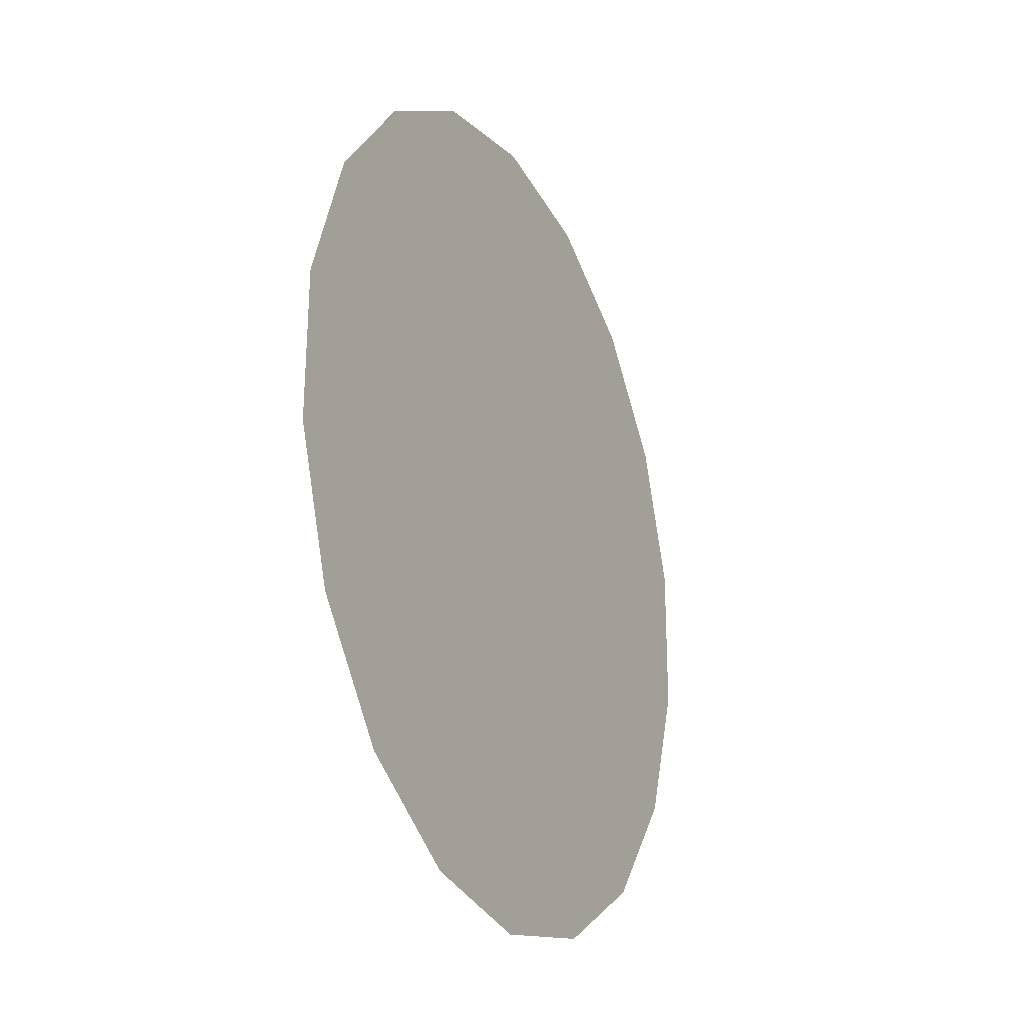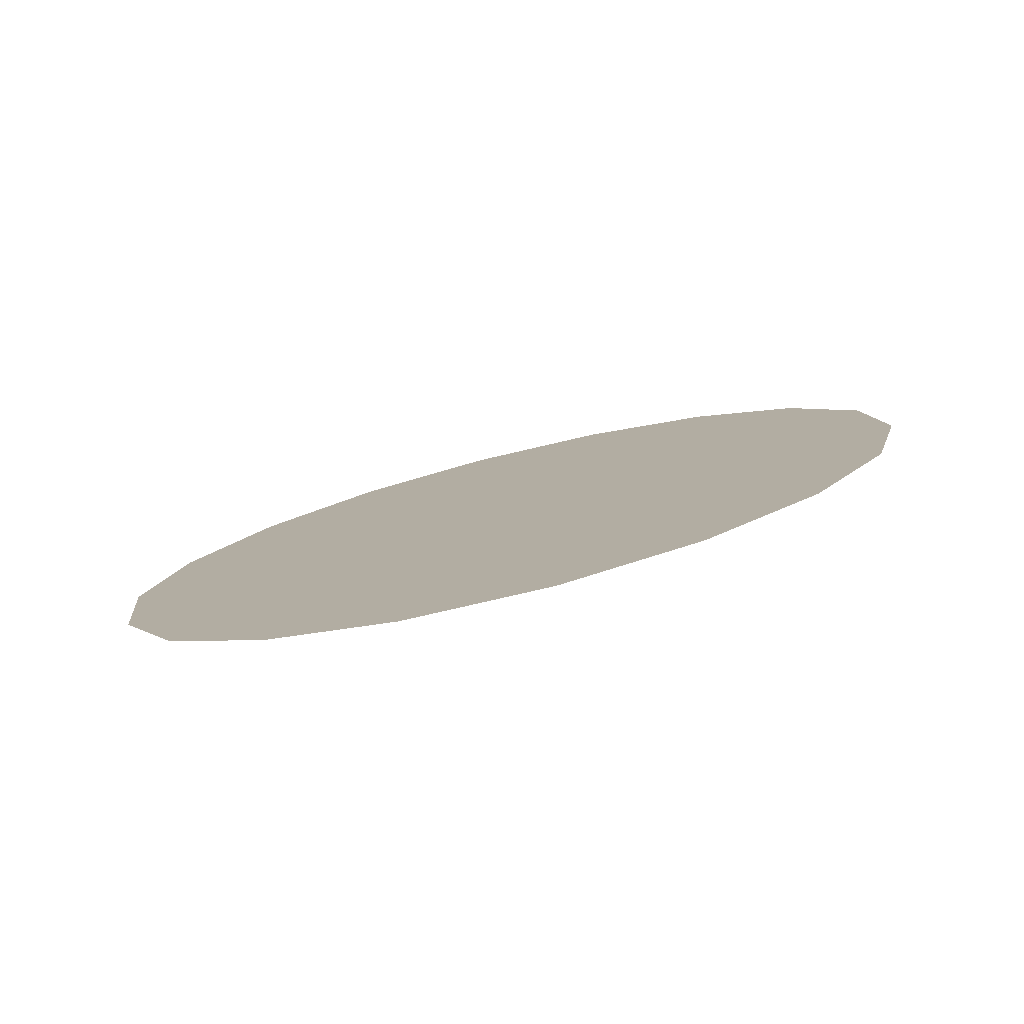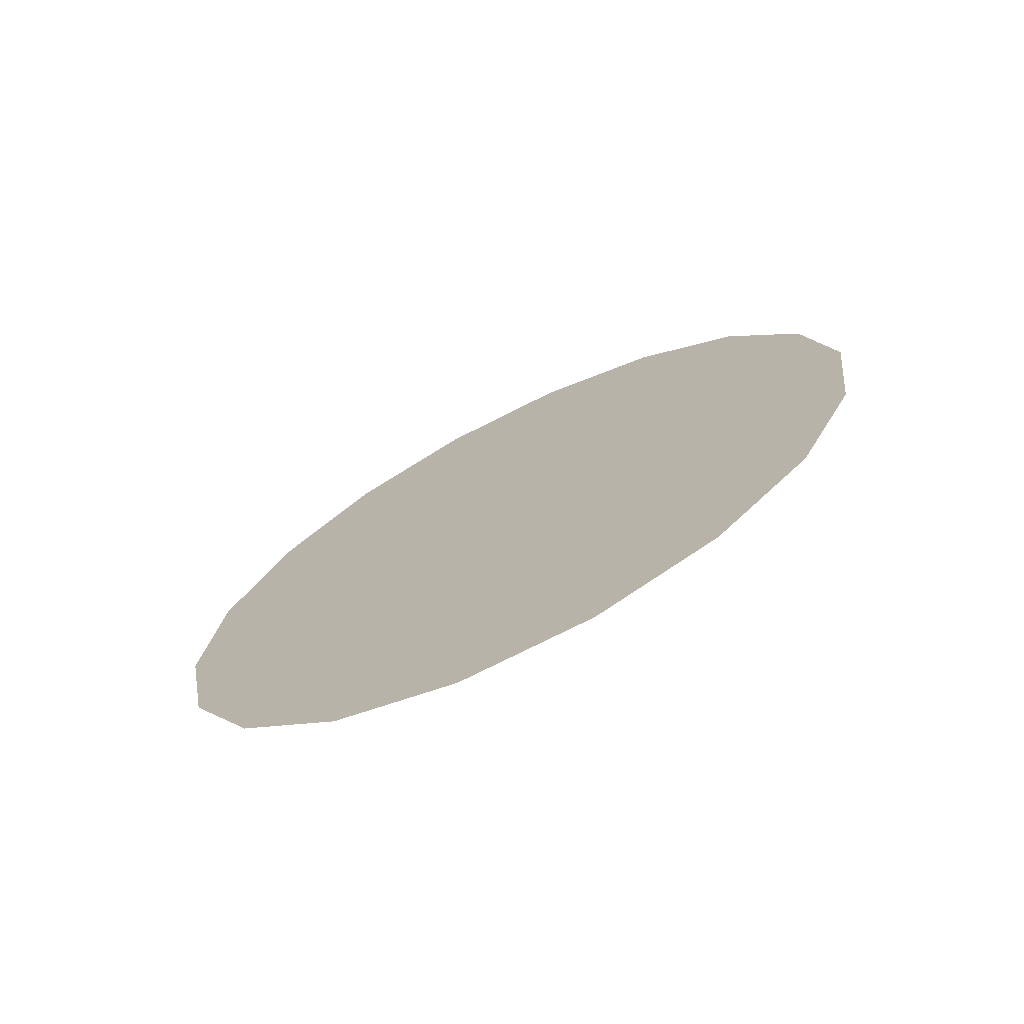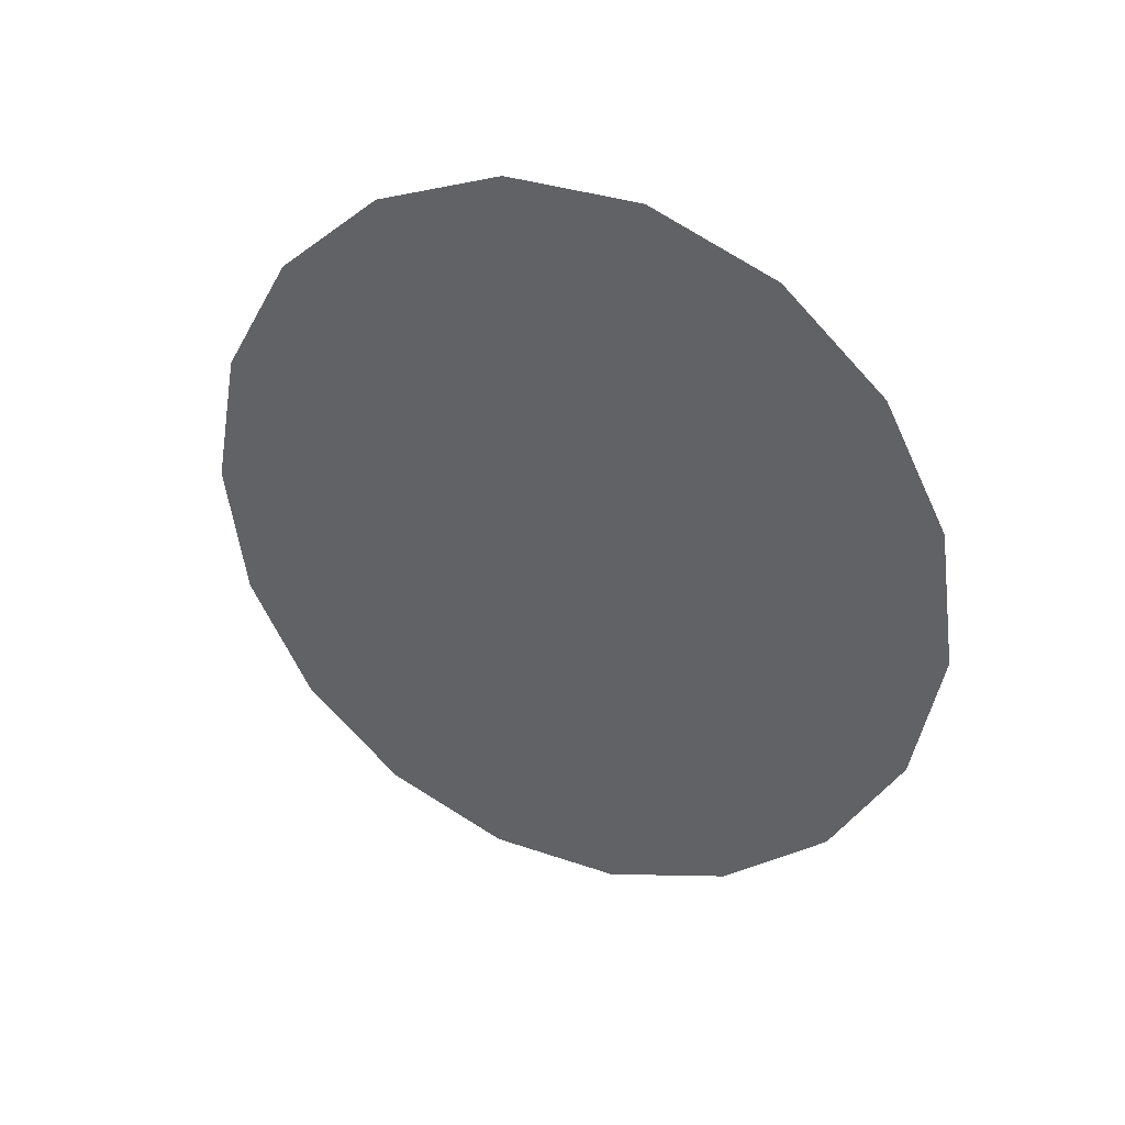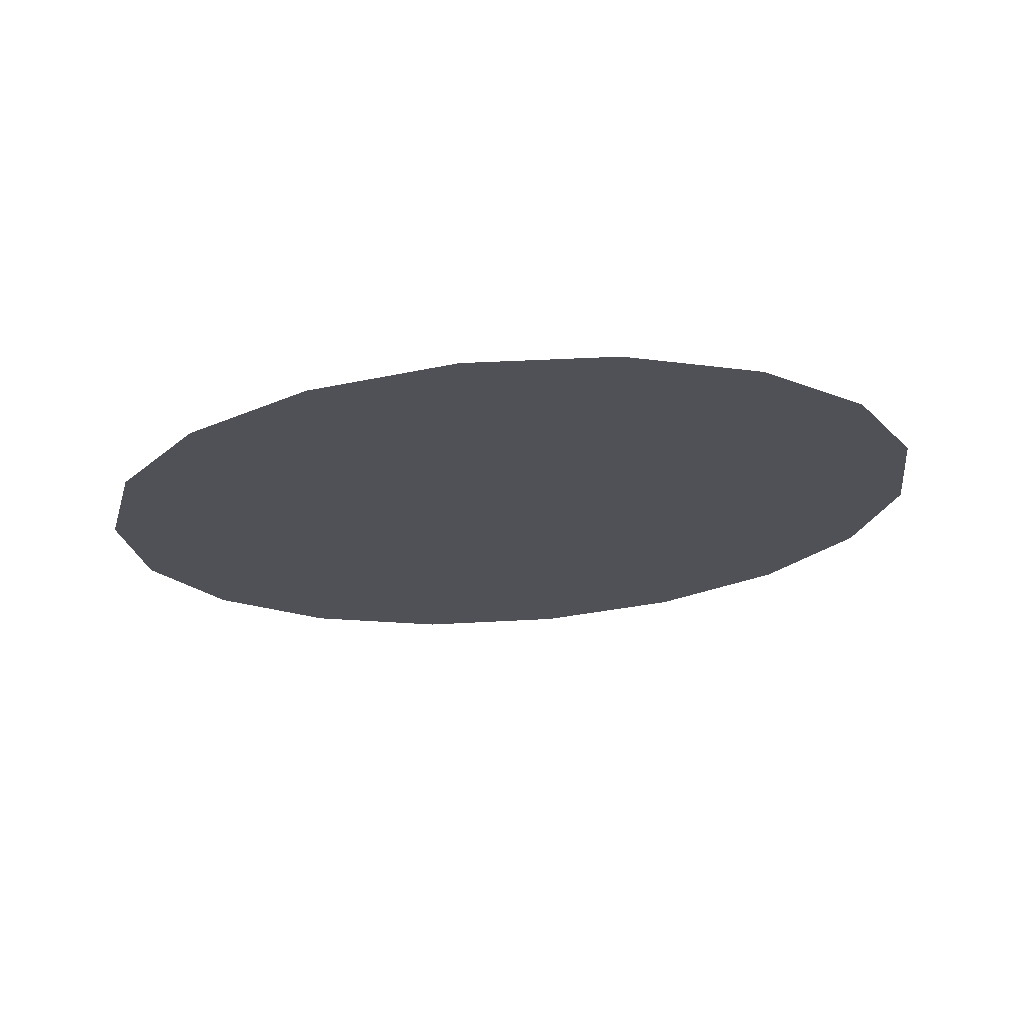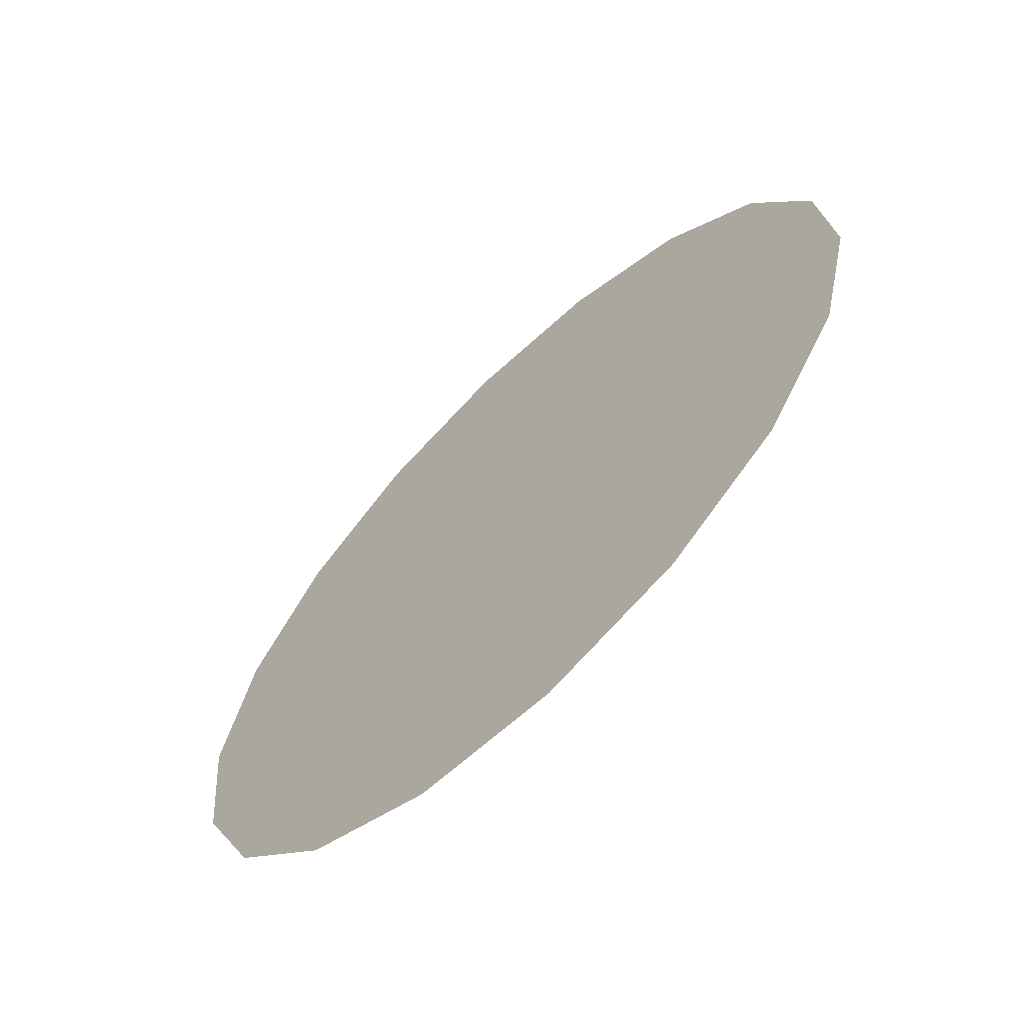
<metadata>
{"format":"obj","ext":"obj","renderer":"f3d","projection":"perspective","resolution":1024,"background":"white","views":[{"elev":55.3,"azim":-85.7,"up":"+Z"},{"elev":34.3,"azim":-30.4,"up":"+Y"},{"elev":16.9,"azim":-91.7,"up":"+Y"},{"elev":-42.9,"azim":72.2,"up":"+Y"},{"elev":-47.1,"azim":-172.1,"up":"+Y"},{"elev":78.8,"azim":130.3,"up":"+Z"}]}
</metadata>
<code>
o Mesh_86
v -0.4246 1.014 0.3485
v -0.4307 1.028 0.3764
v -0.4307 1.012 0.3457
v -0.4202 1.024 0.3692
v -0.4202 1.016 0.3529
v -0.4178 1.021 0.3639
v -0.4443 1.028 0.3764
v -0.4443 1.012 0.3457
v -0.4375 1.012 0.3447
v -0.4548 1.024 0.3692
v -0.4504 1.014 0.3485
v -0.4504 1.026 0.3736
v -0.4375 1.028 0.3774
v -0.4246 1.026 0.3736
v -0.4178 1.018 0.3582
v -0.4572 1.018 0.3582
v -0.4548 1.016 0.3529
v -0.4572 1.021 0.3639
f 1 2 3
f 4 5 6
f 7 8 9
f 10 11 12
f 9 13 7
f 3 13 9
f 5 14 1
f 6 5 15
f 14 5 4
f 2 1 14
f 13 3 2
f 12 8 7
f 10 16 17
f 16 10 18
f 11 10 17
f 8 12 11

</code>
